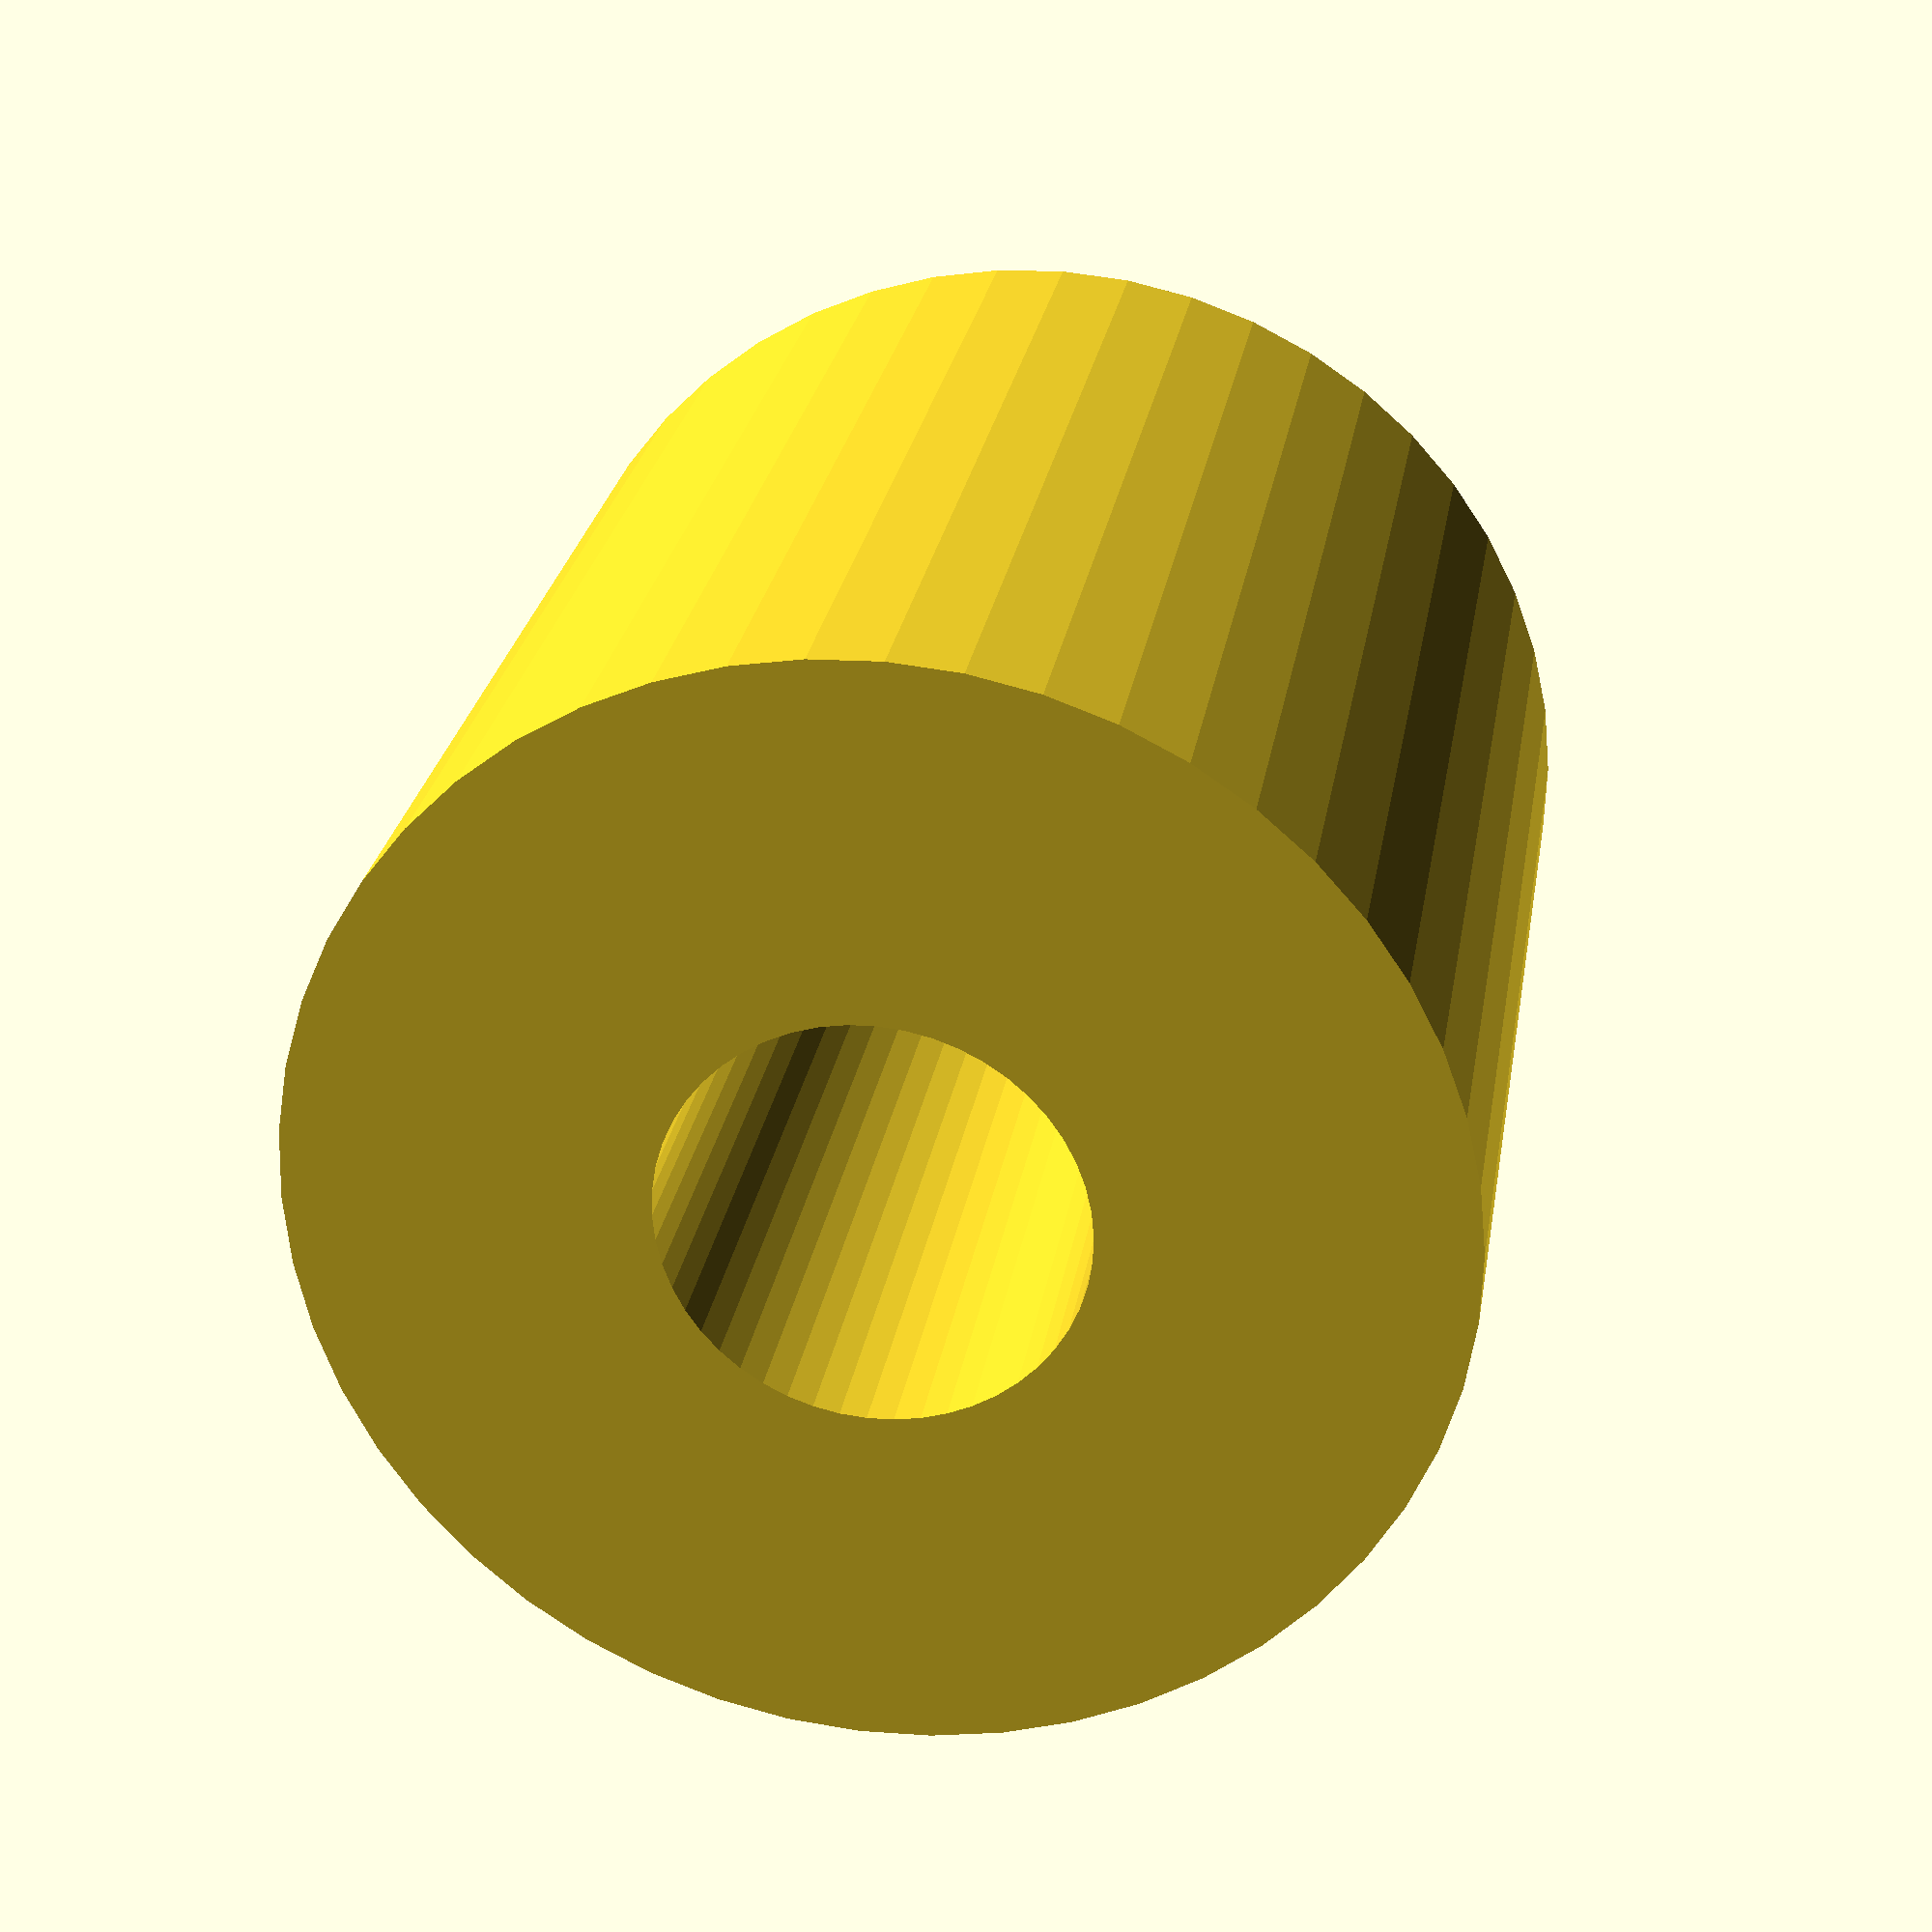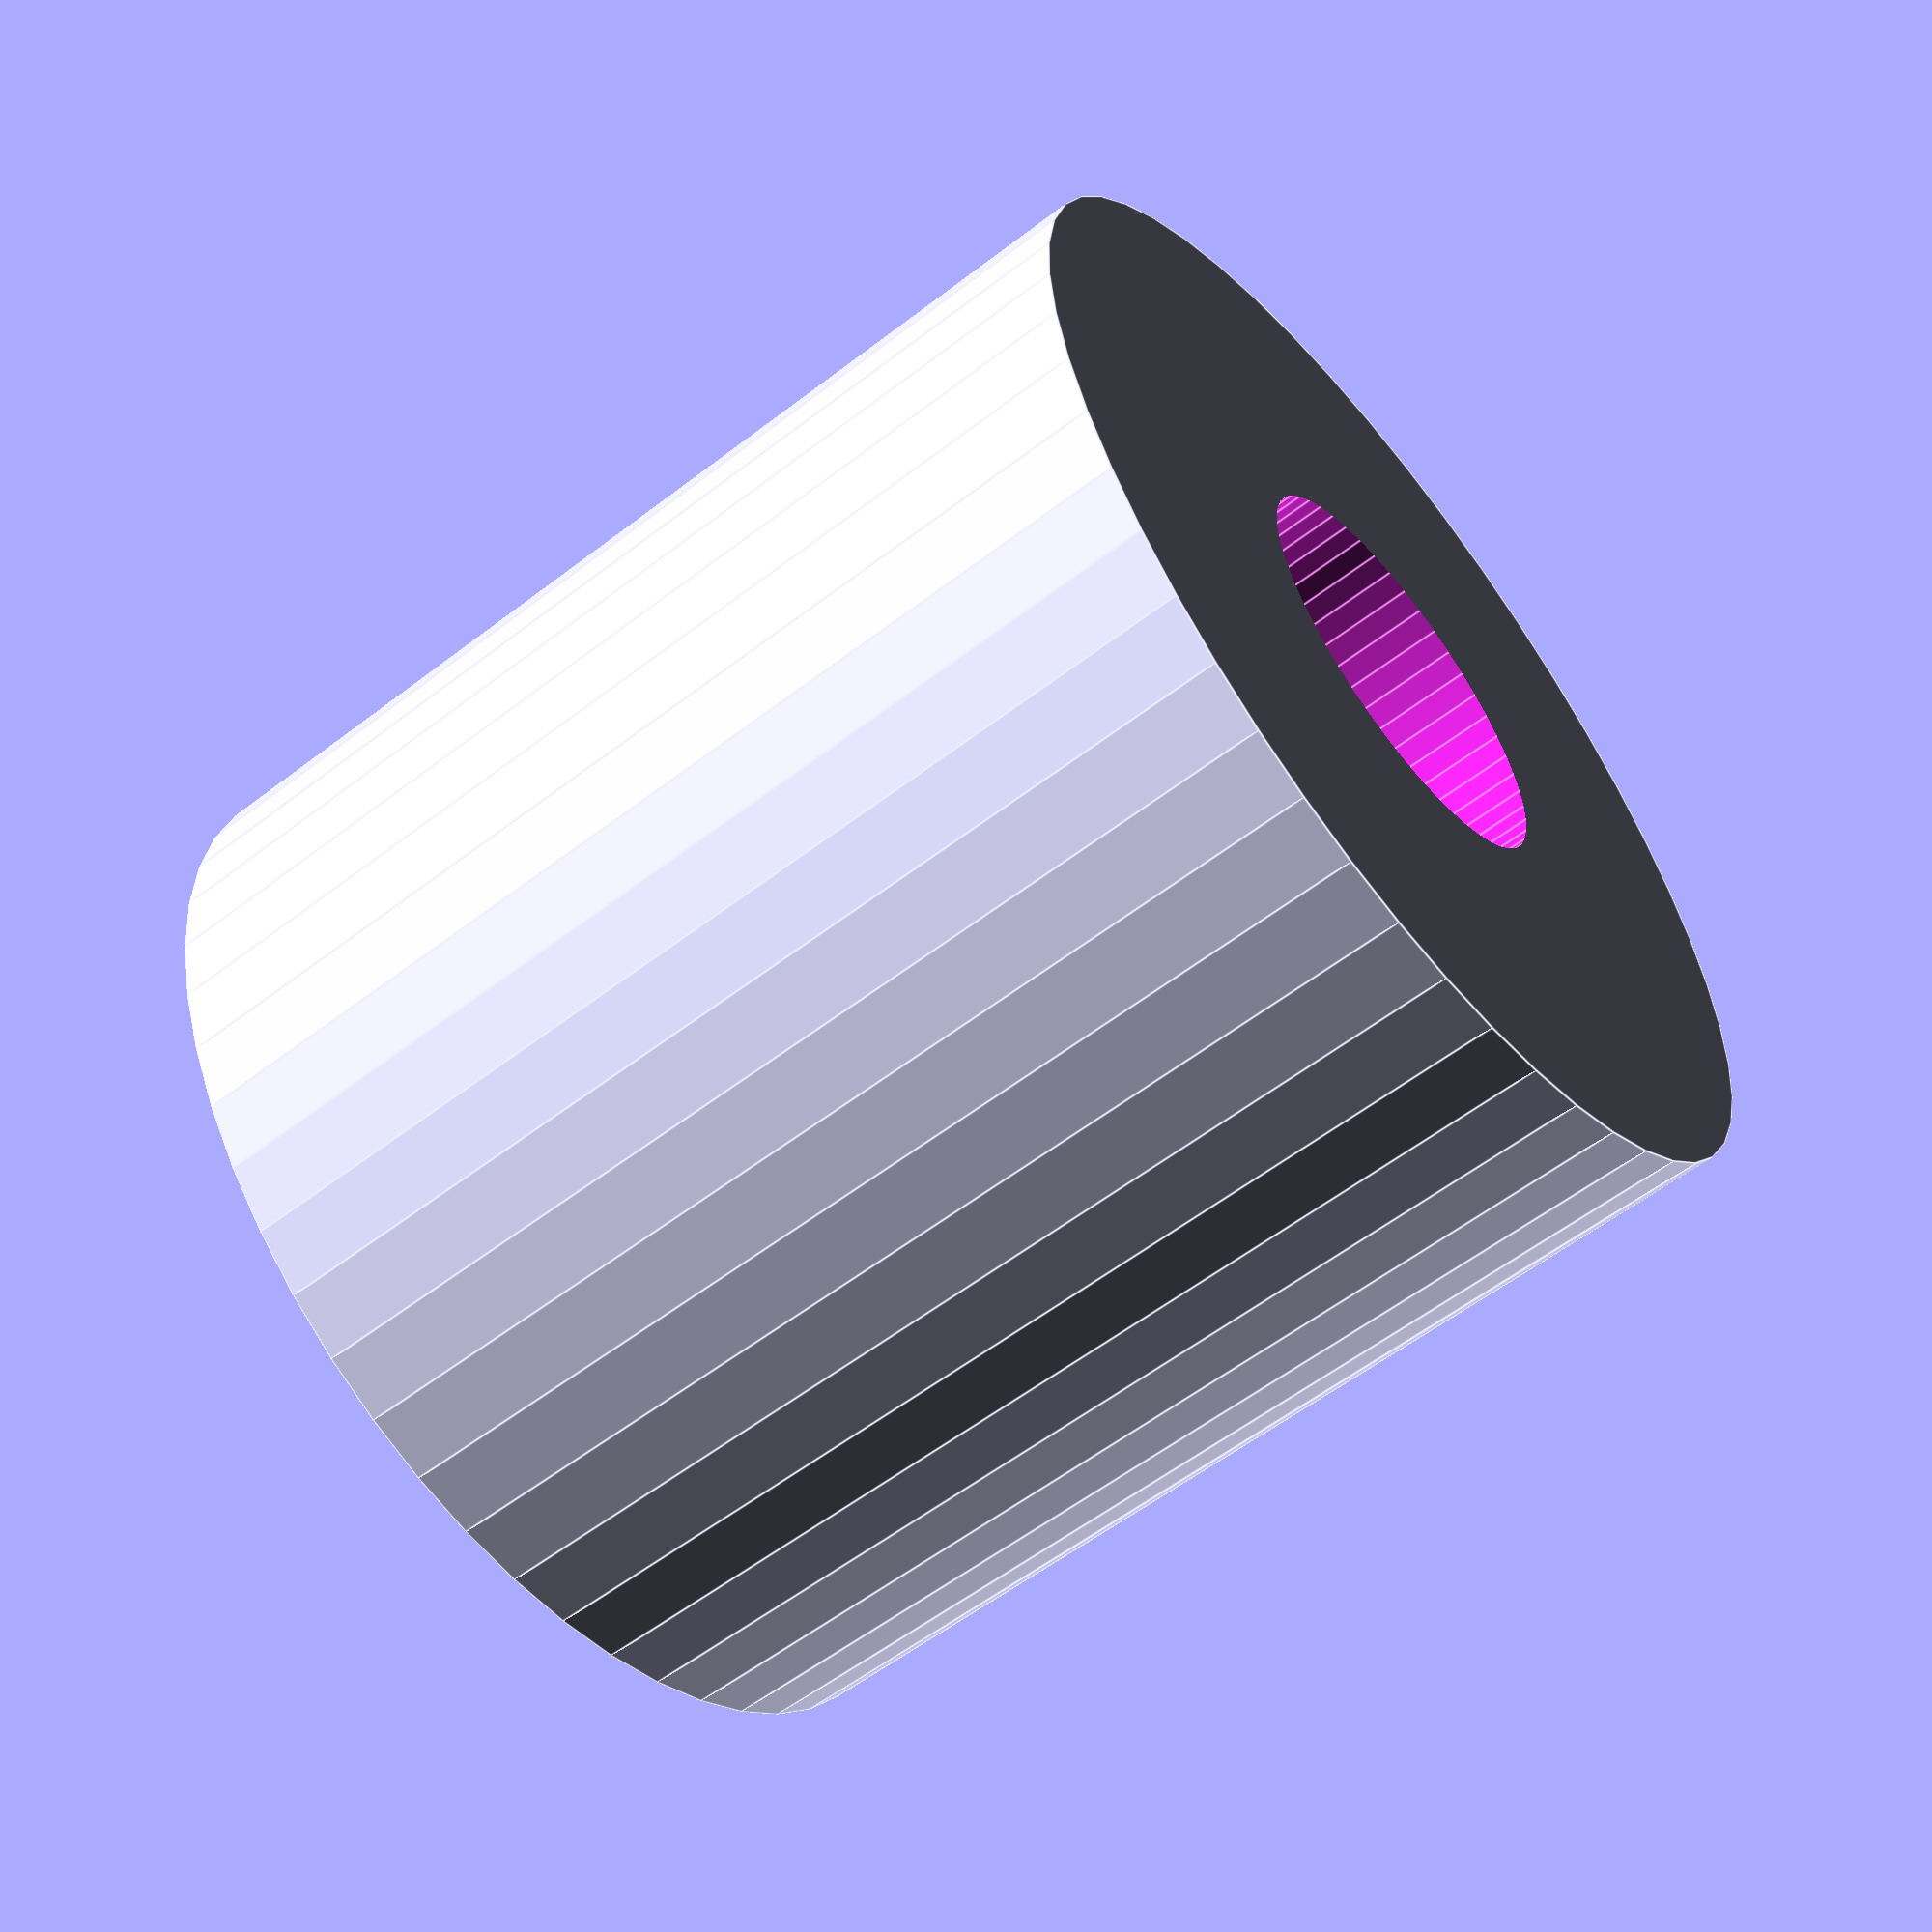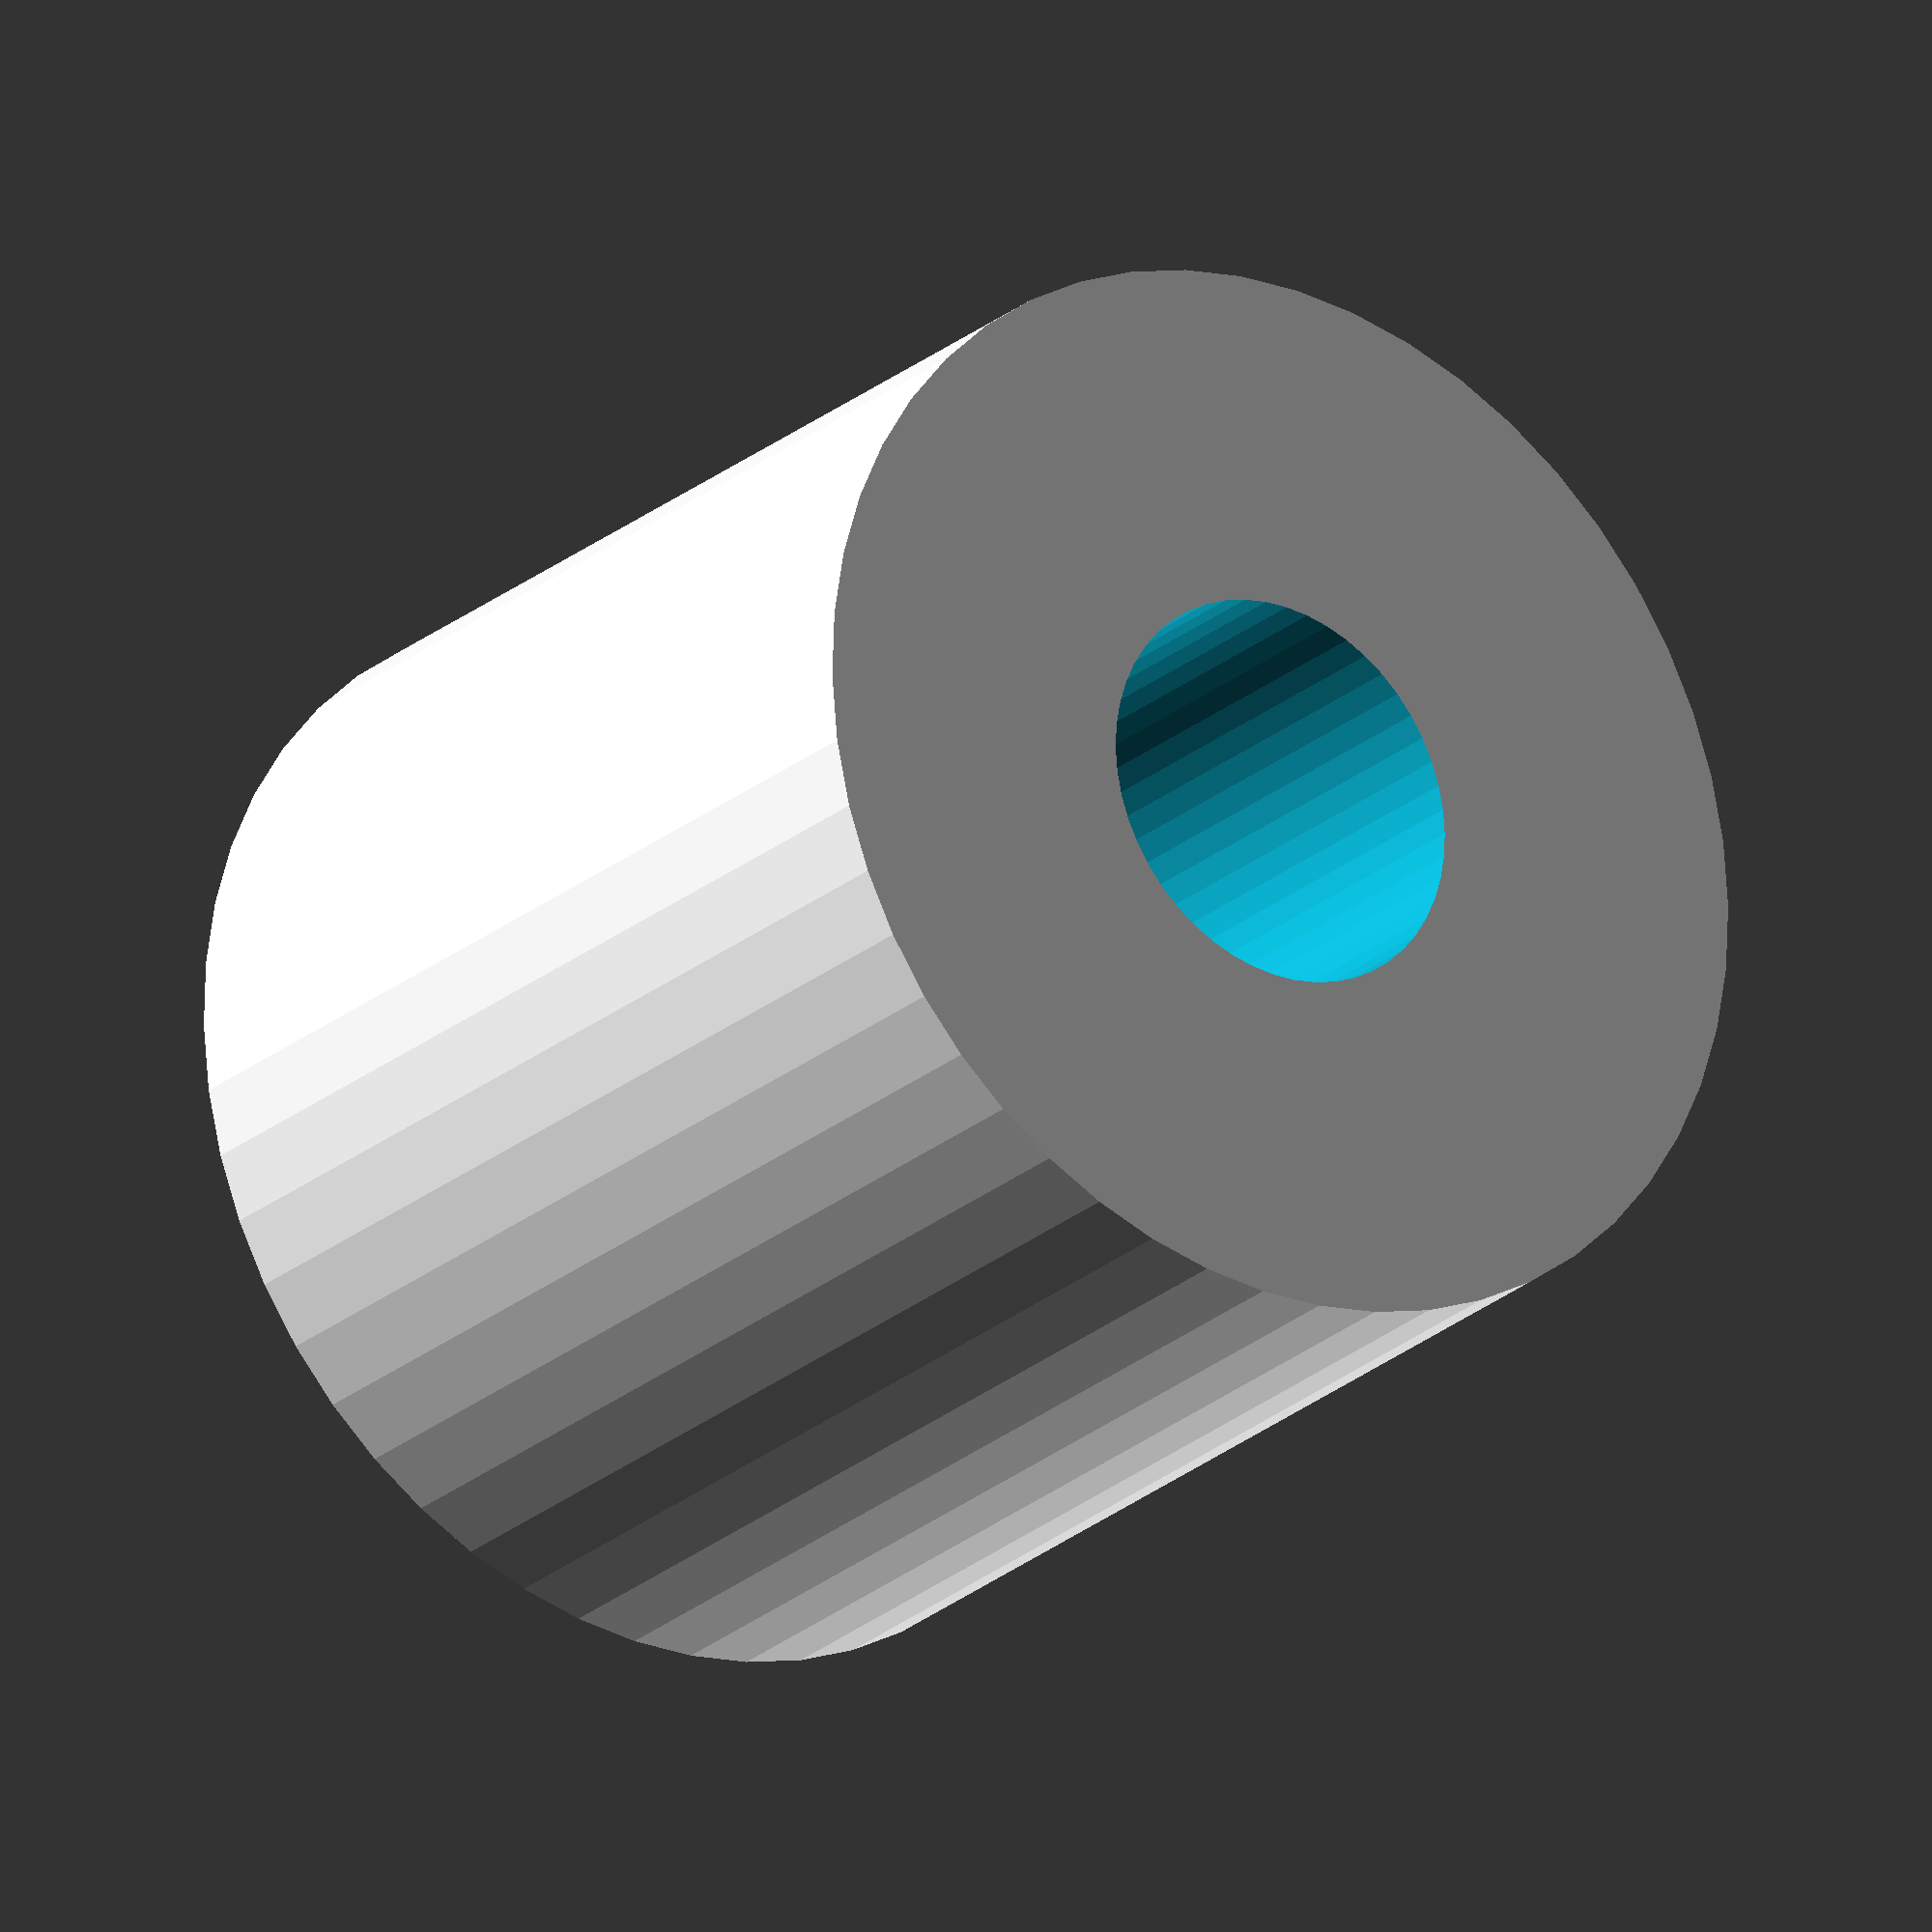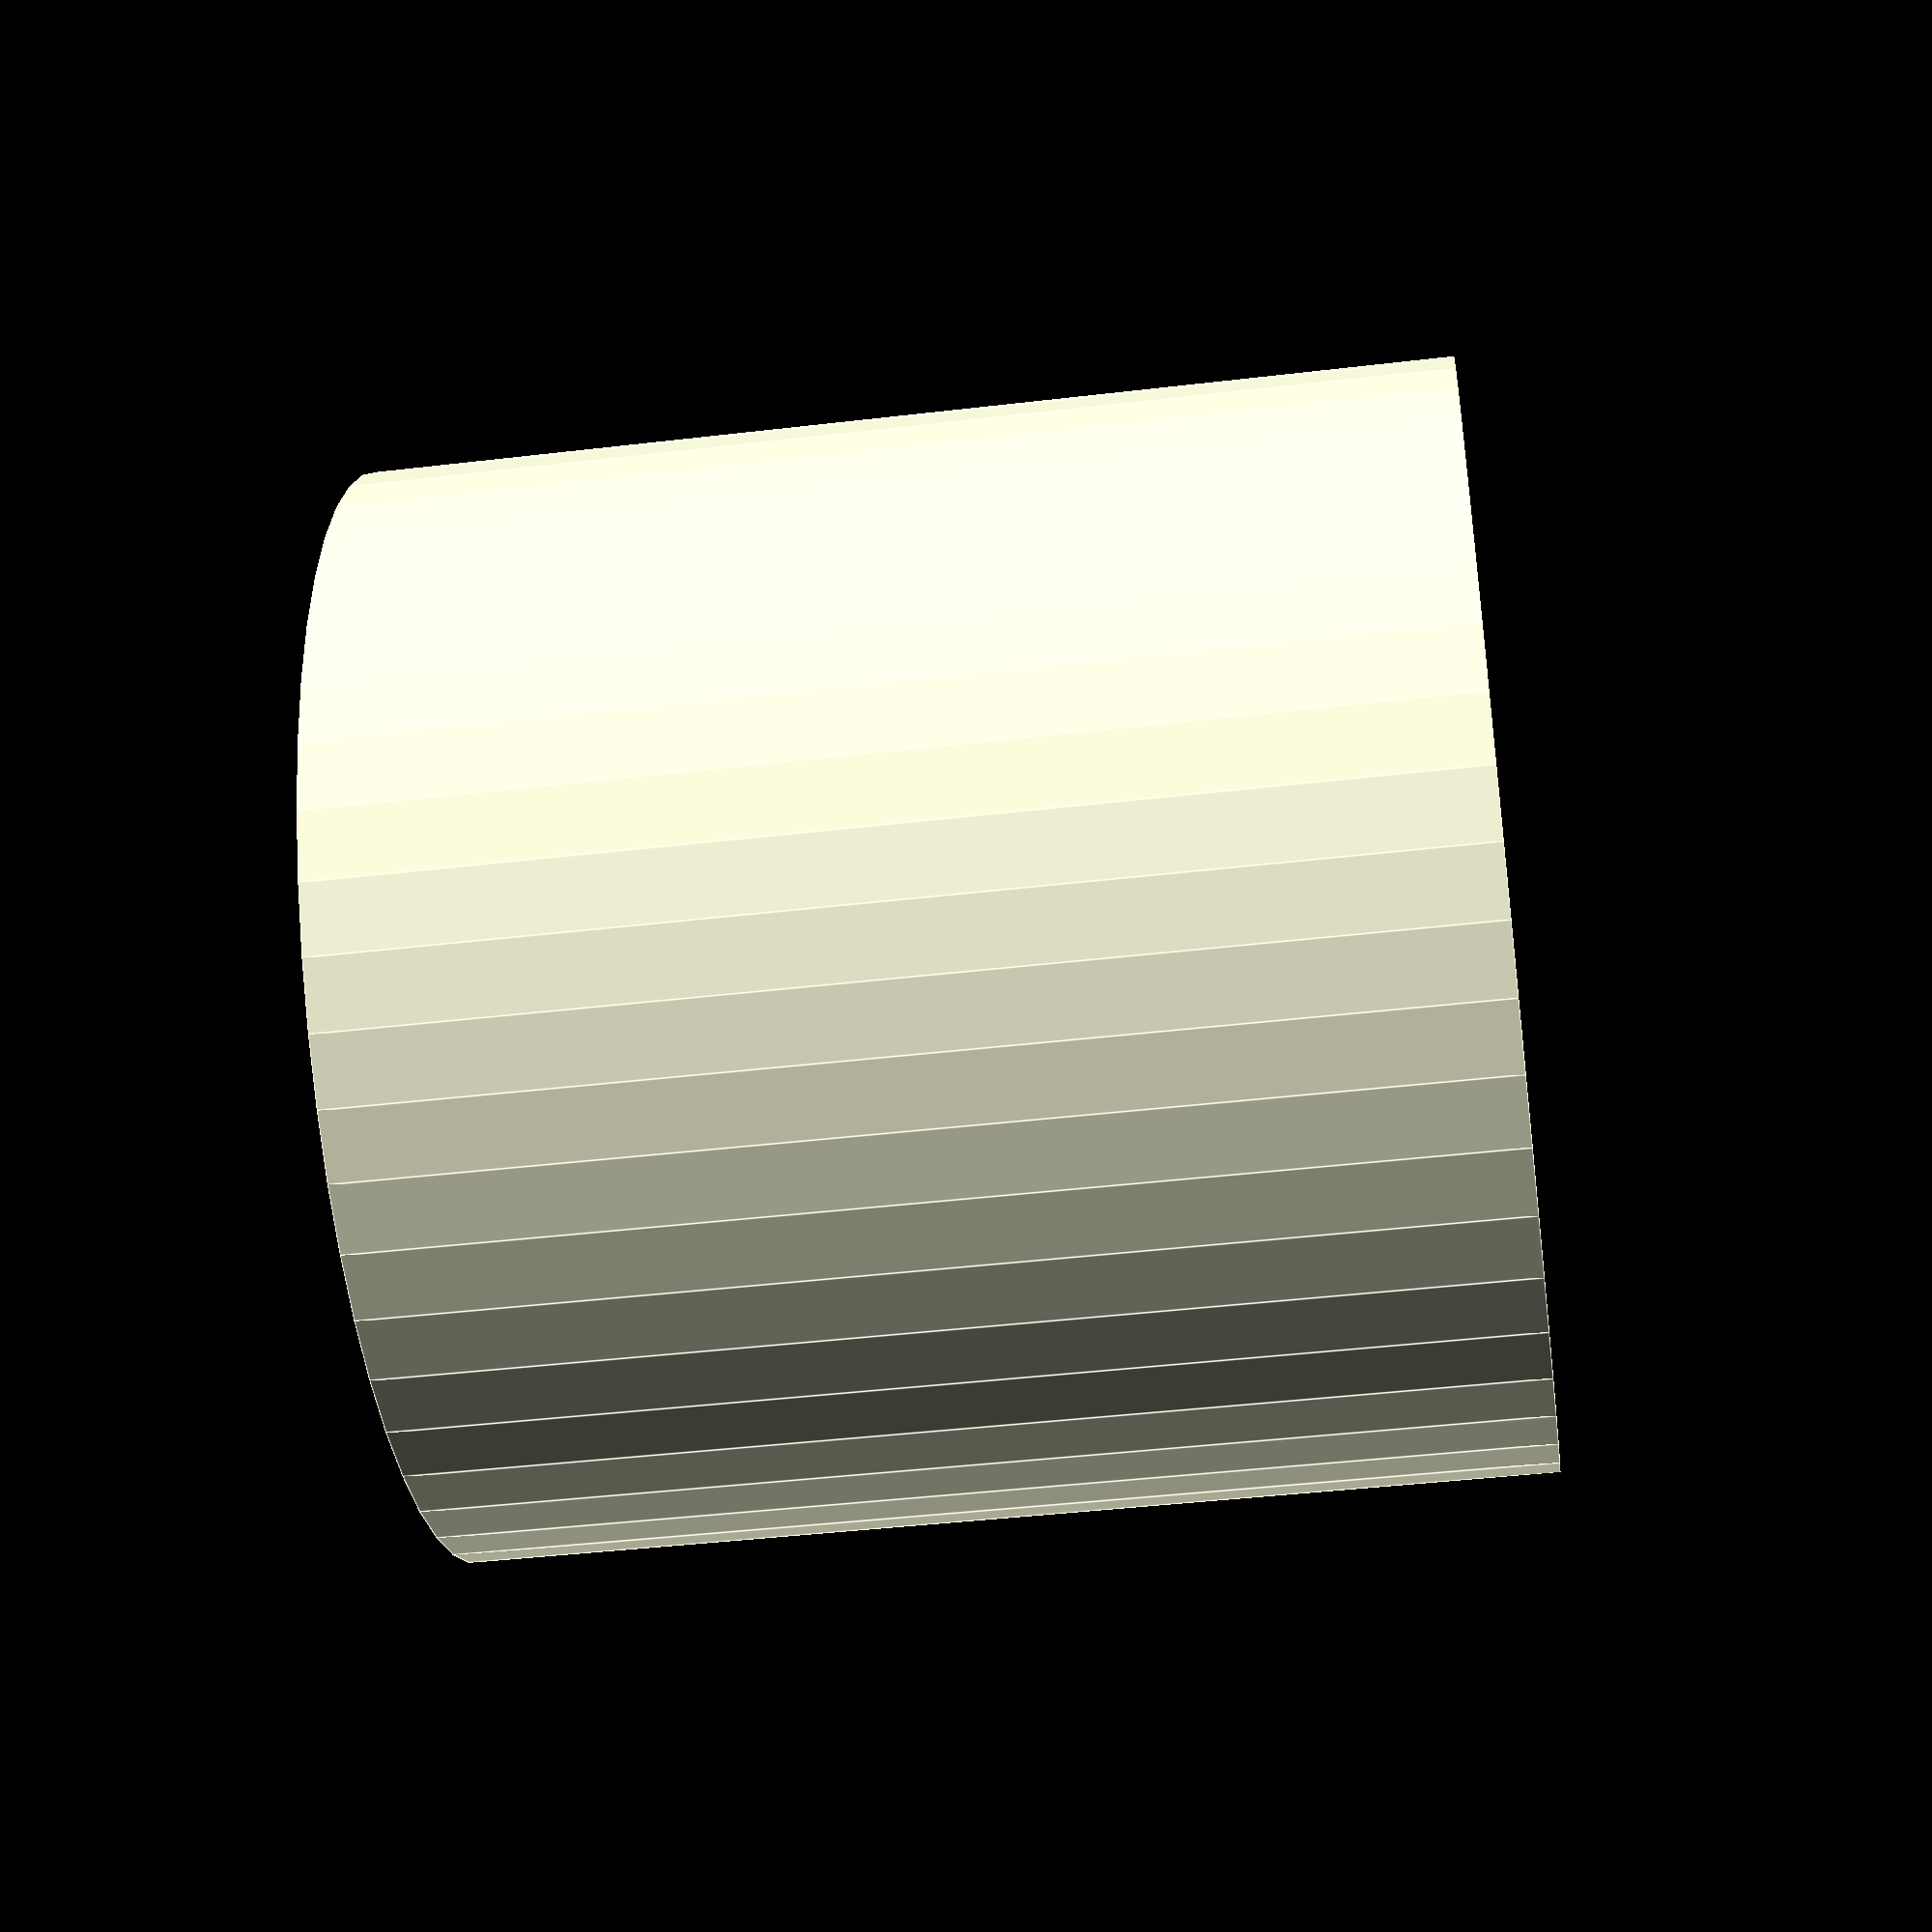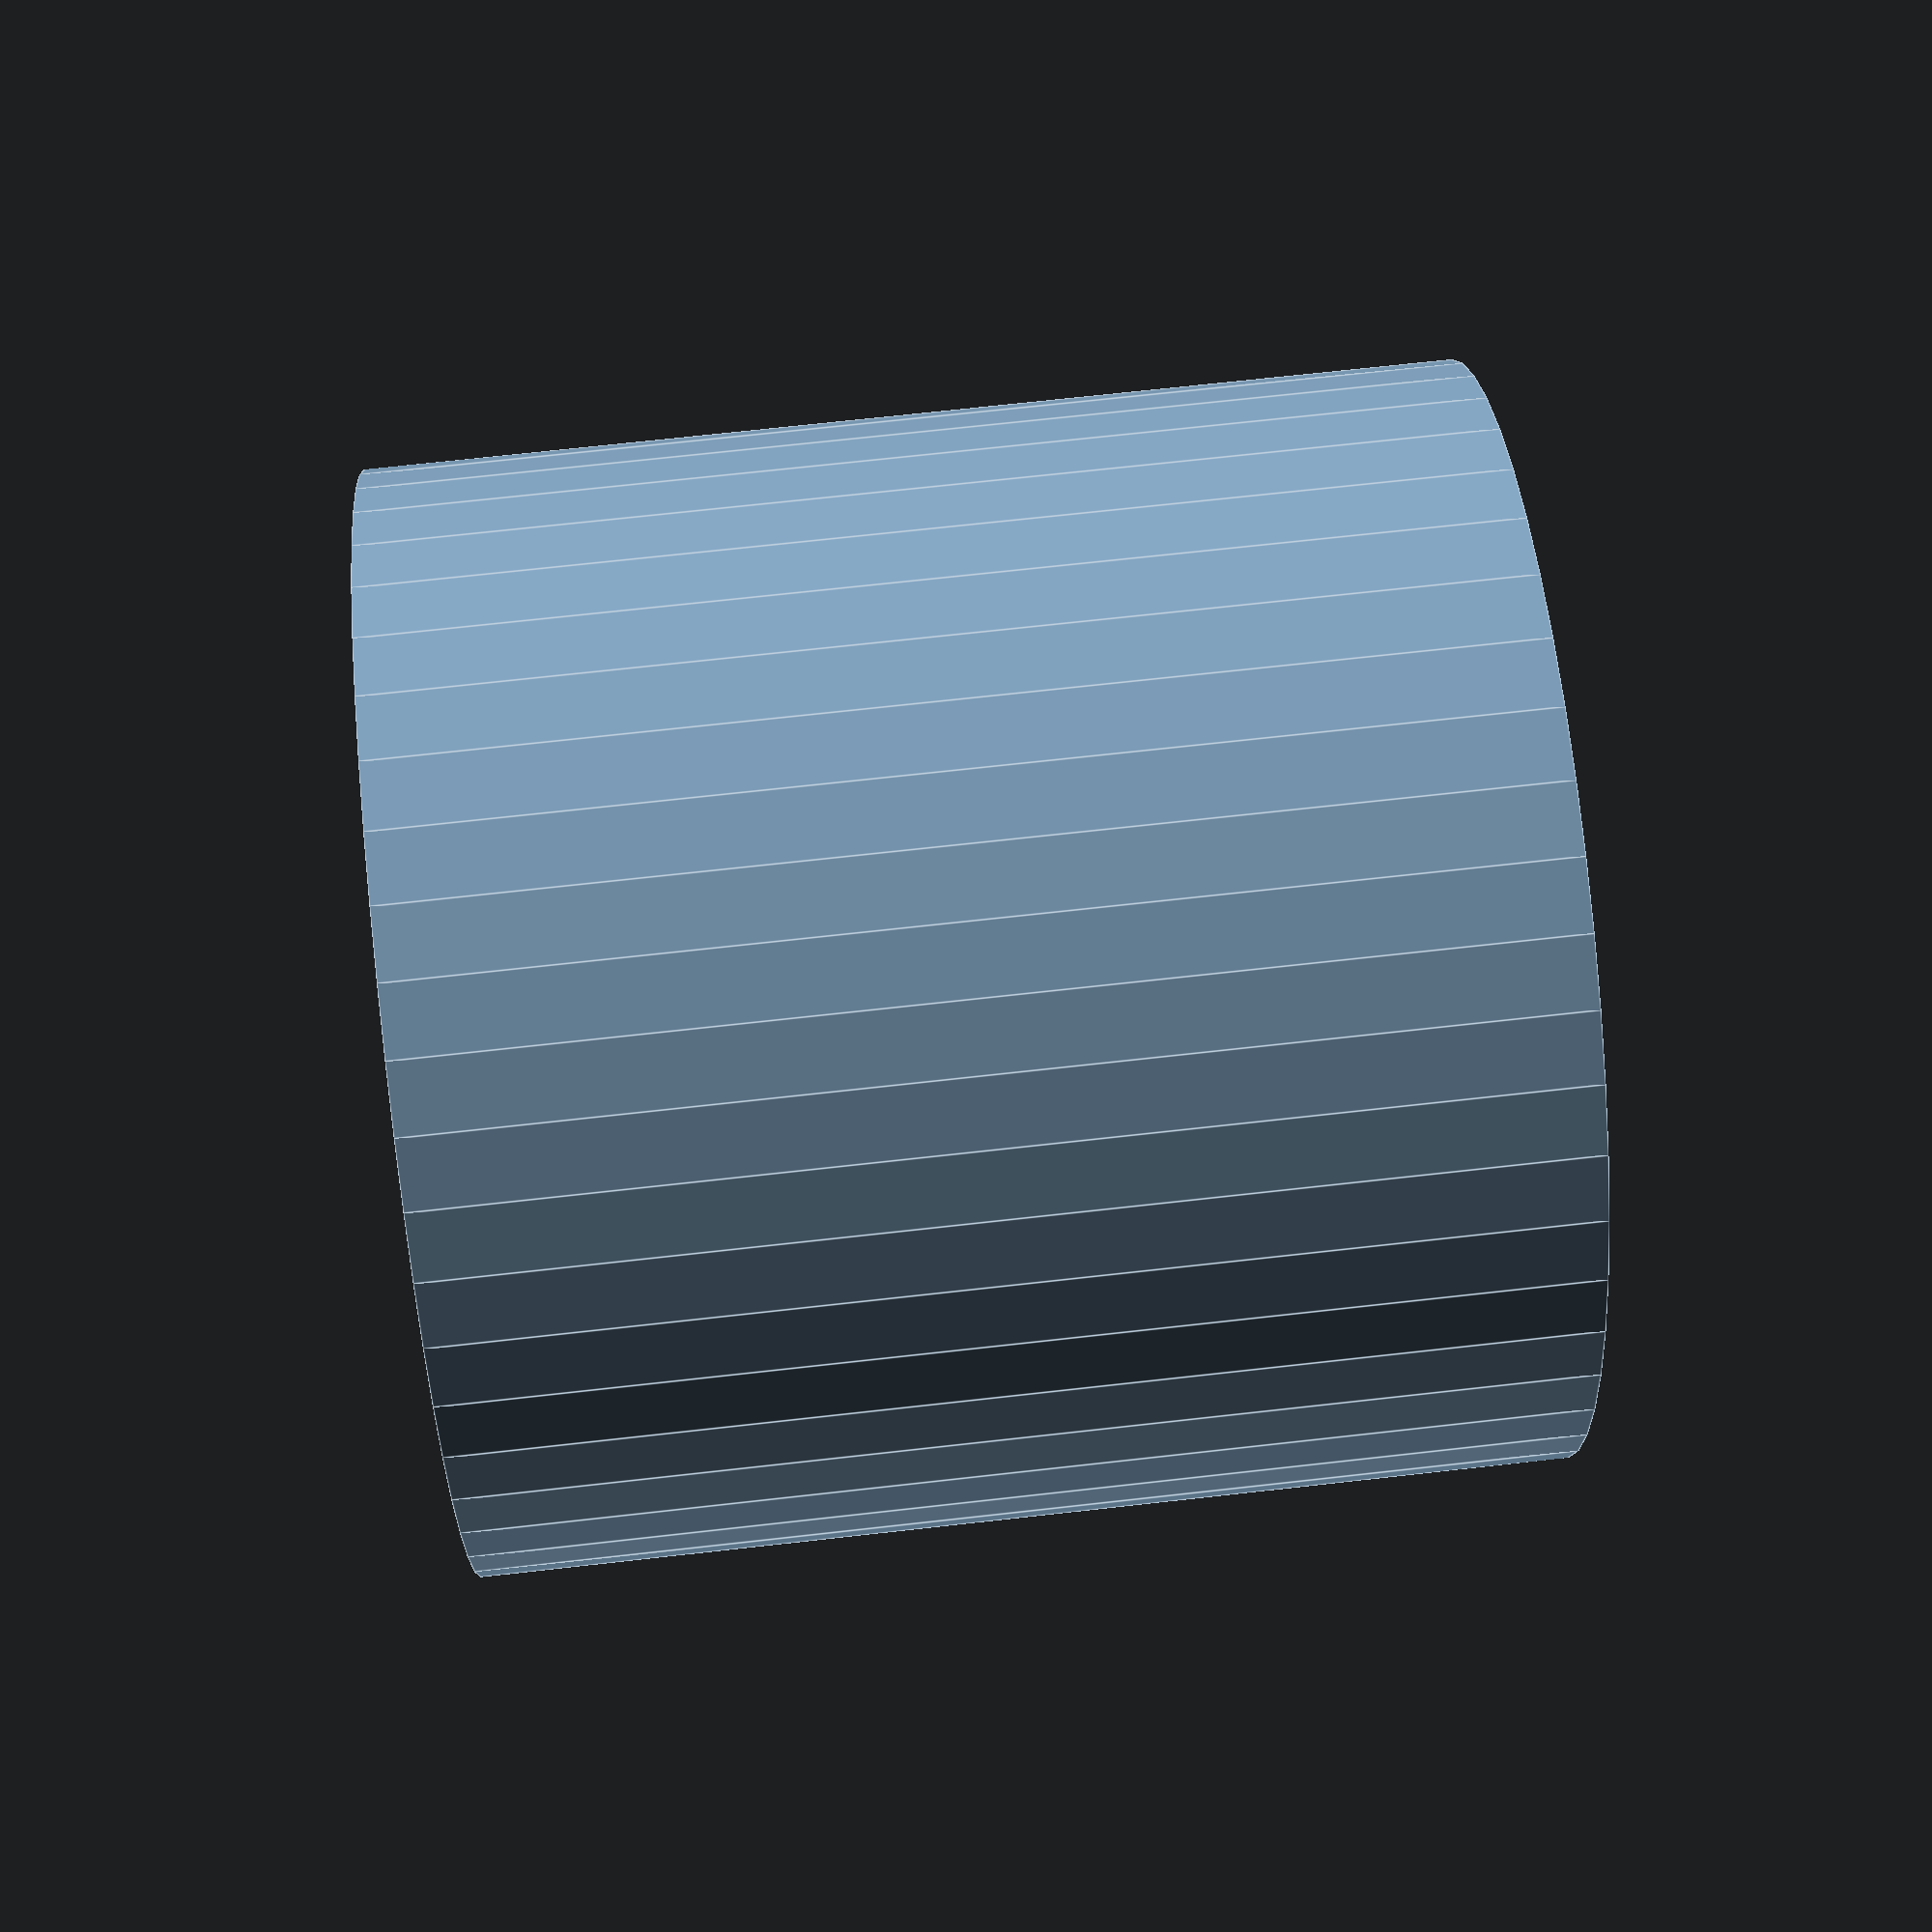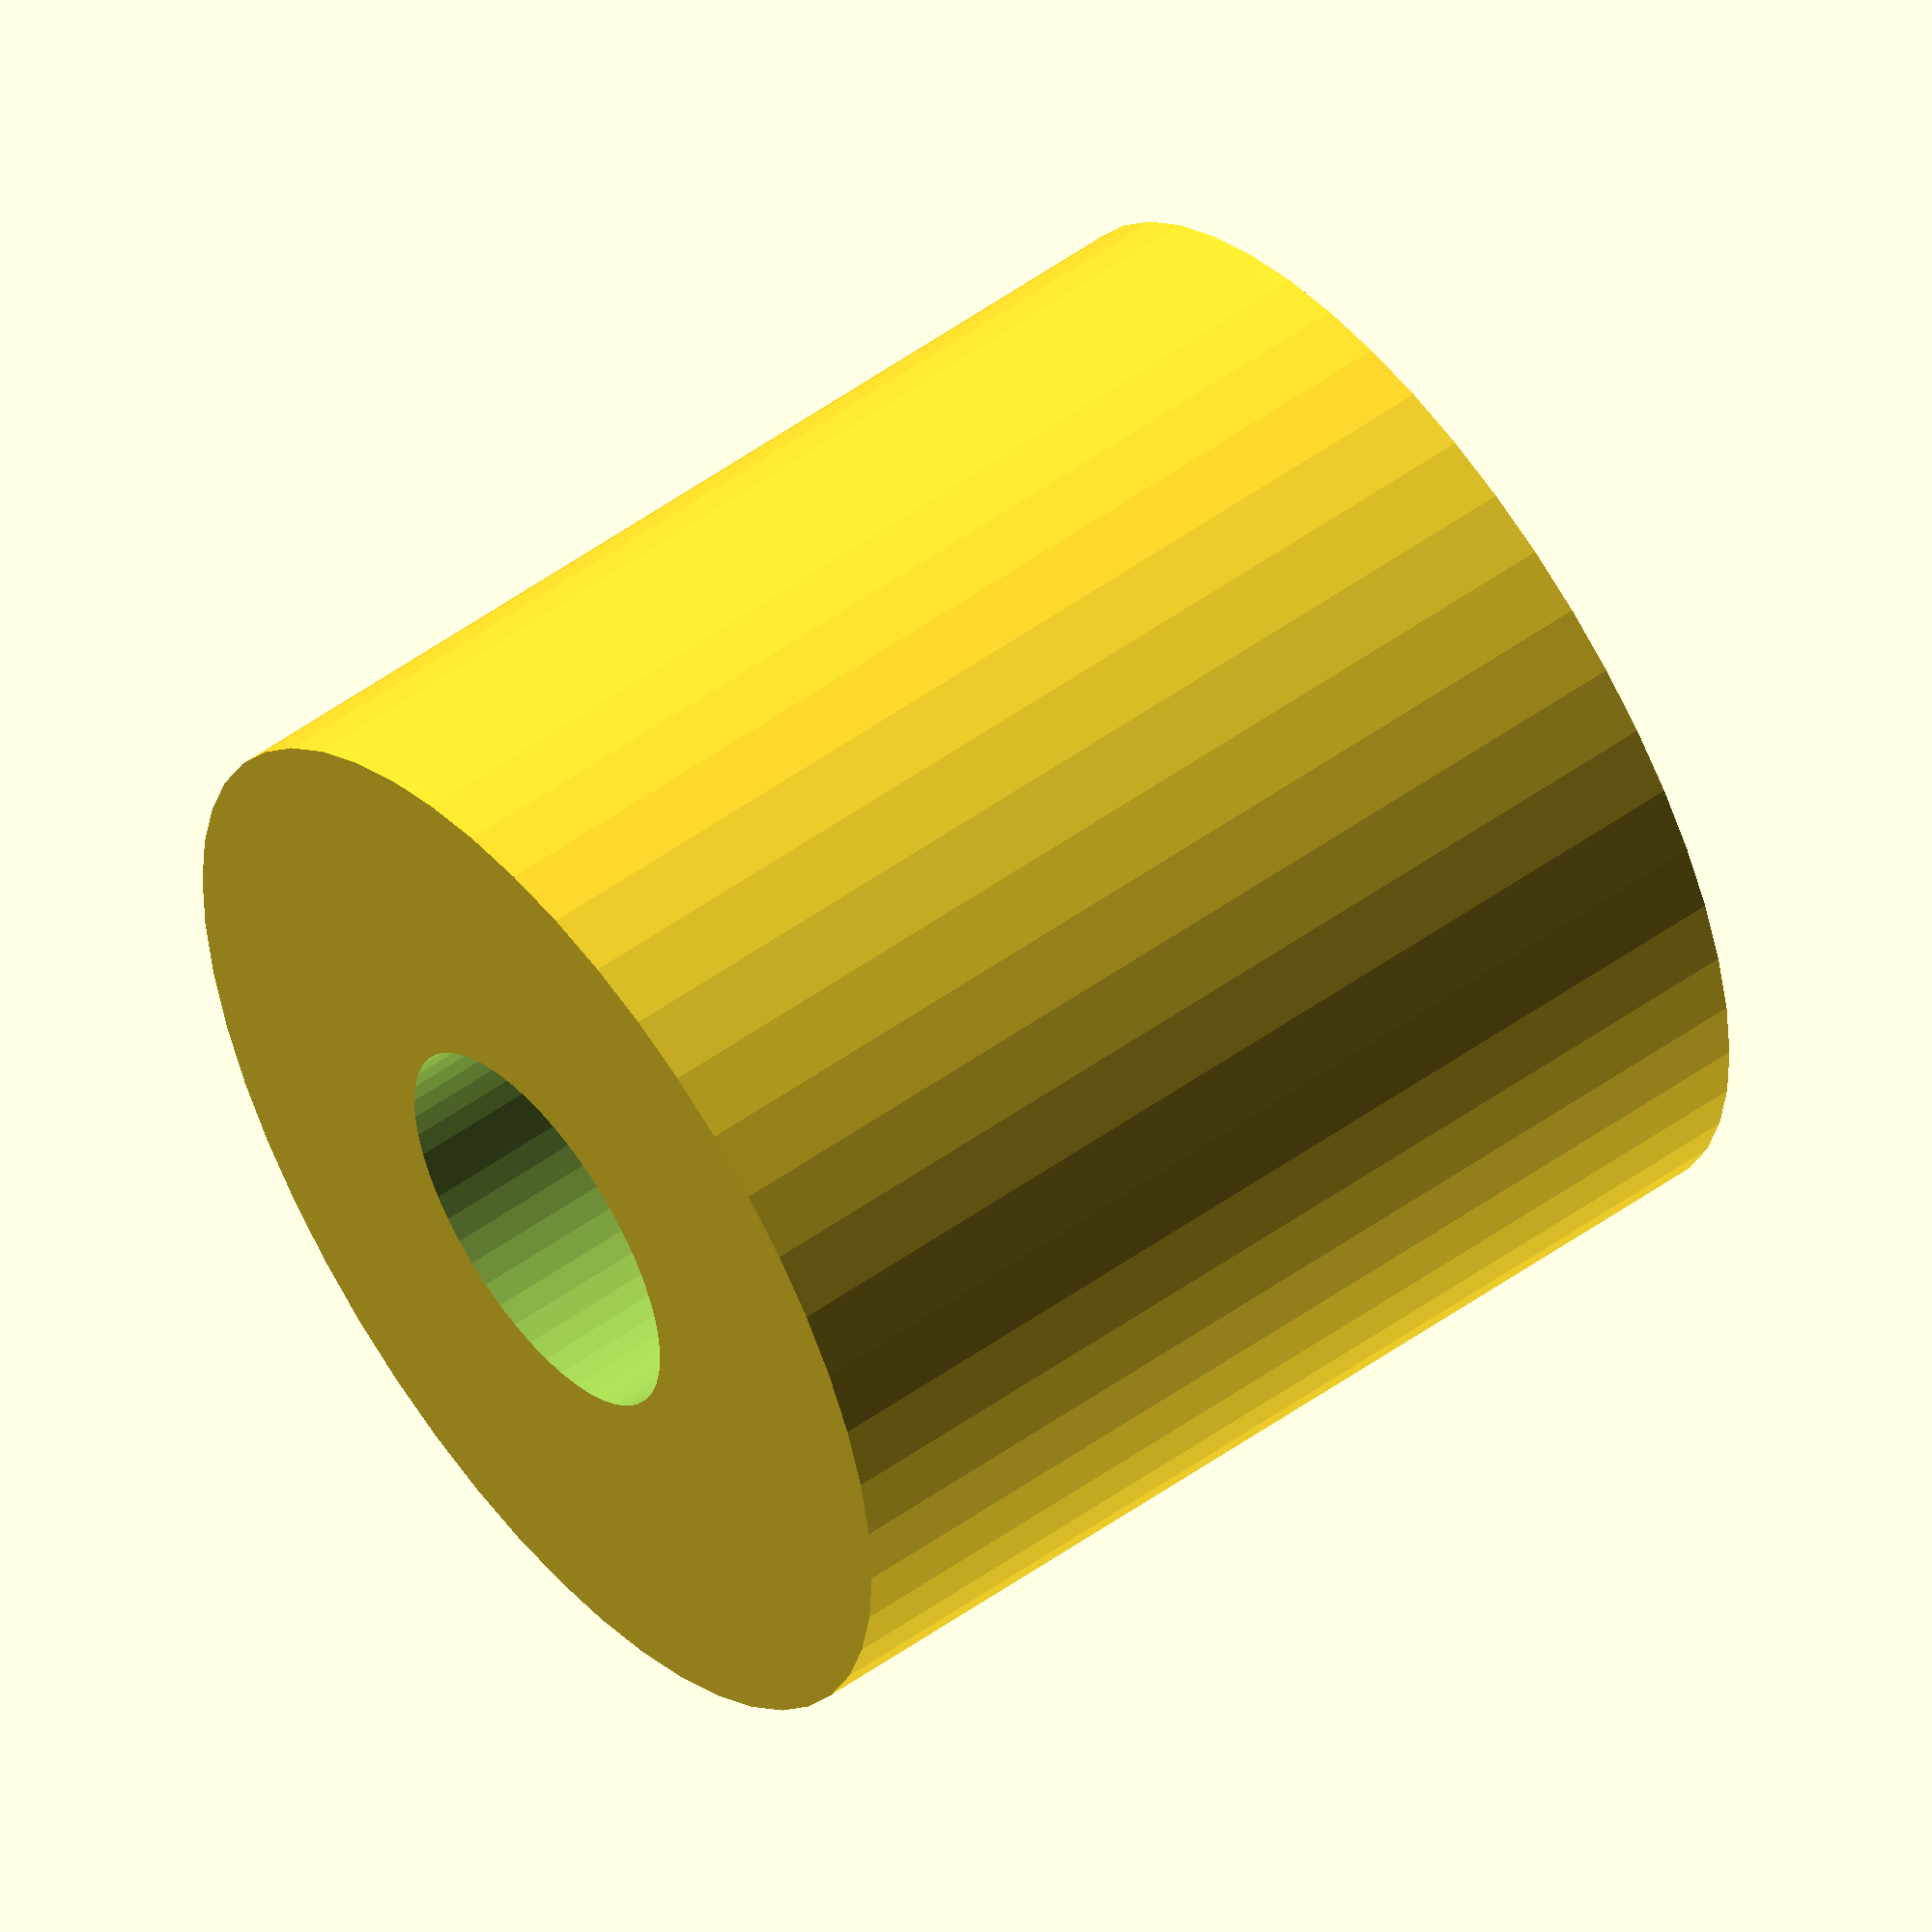
<openscad>
$fn = 50;


difference() {
	union() {
		translate(v = [0, 0, -24.0000000000]) {
			cylinder(h = 48, r = 24.5000000000);
		}
	}
	union() {
		translate(v = [0, 0, -100.0000000000]) {
			cylinder(h = 200, r = 9);
		}
	}
}
</openscad>
<views>
elev=333.9 azim=232.3 roll=189.1 proj=p view=solid
elev=237.1 azim=103.6 roll=51.2 proj=p view=edges
elev=203.5 azim=339.8 roll=35.6 proj=o view=wireframe
elev=42.1 azim=245.1 roll=278.1 proj=p view=edges
elev=289.6 azim=335.8 roll=83.6 proj=p view=edges
elev=126.6 azim=14.0 roll=127.4 proj=o view=wireframe
</views>
